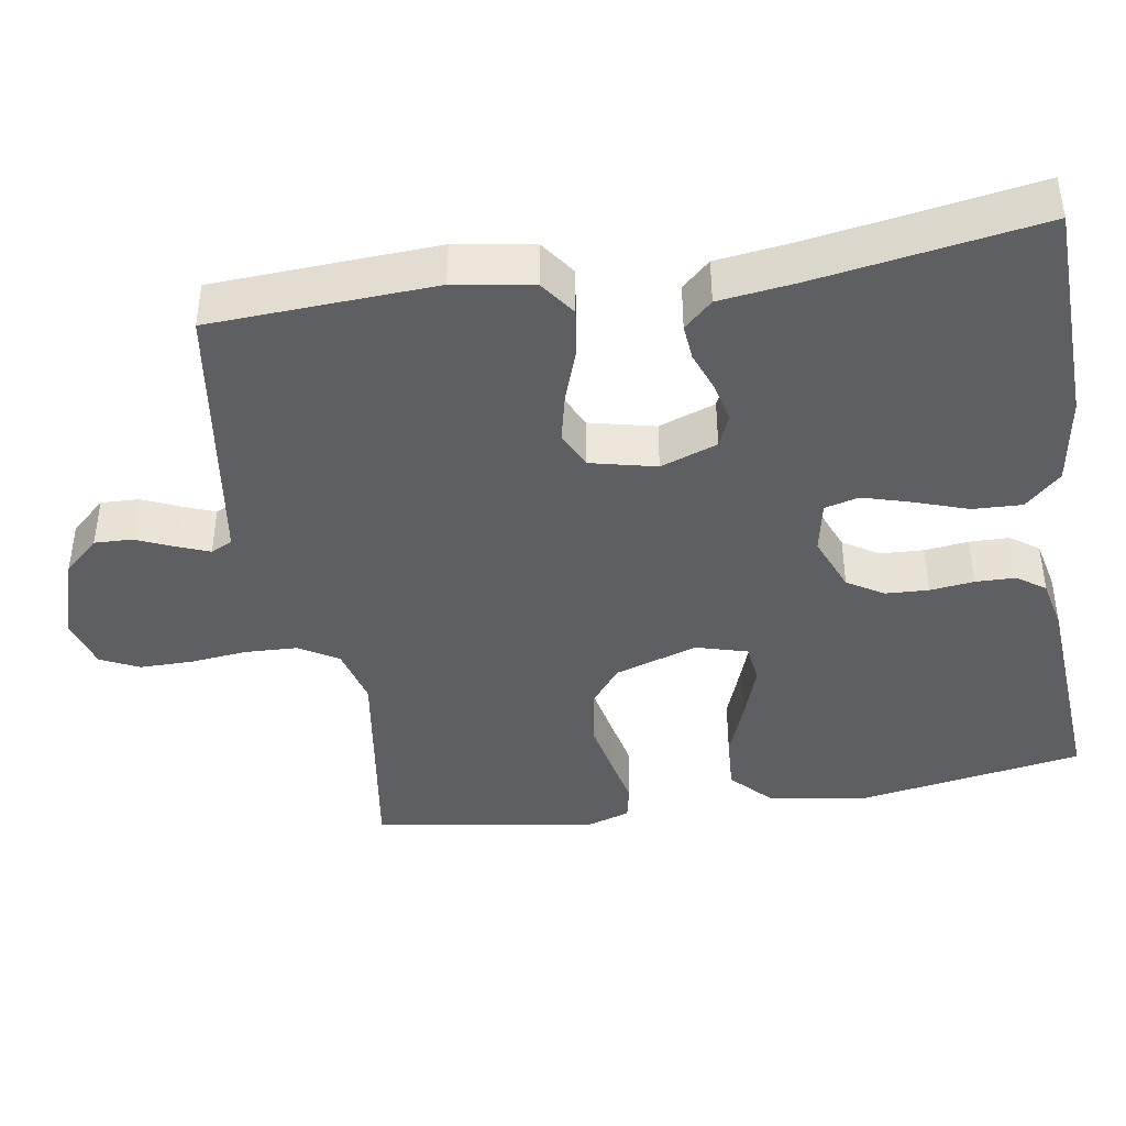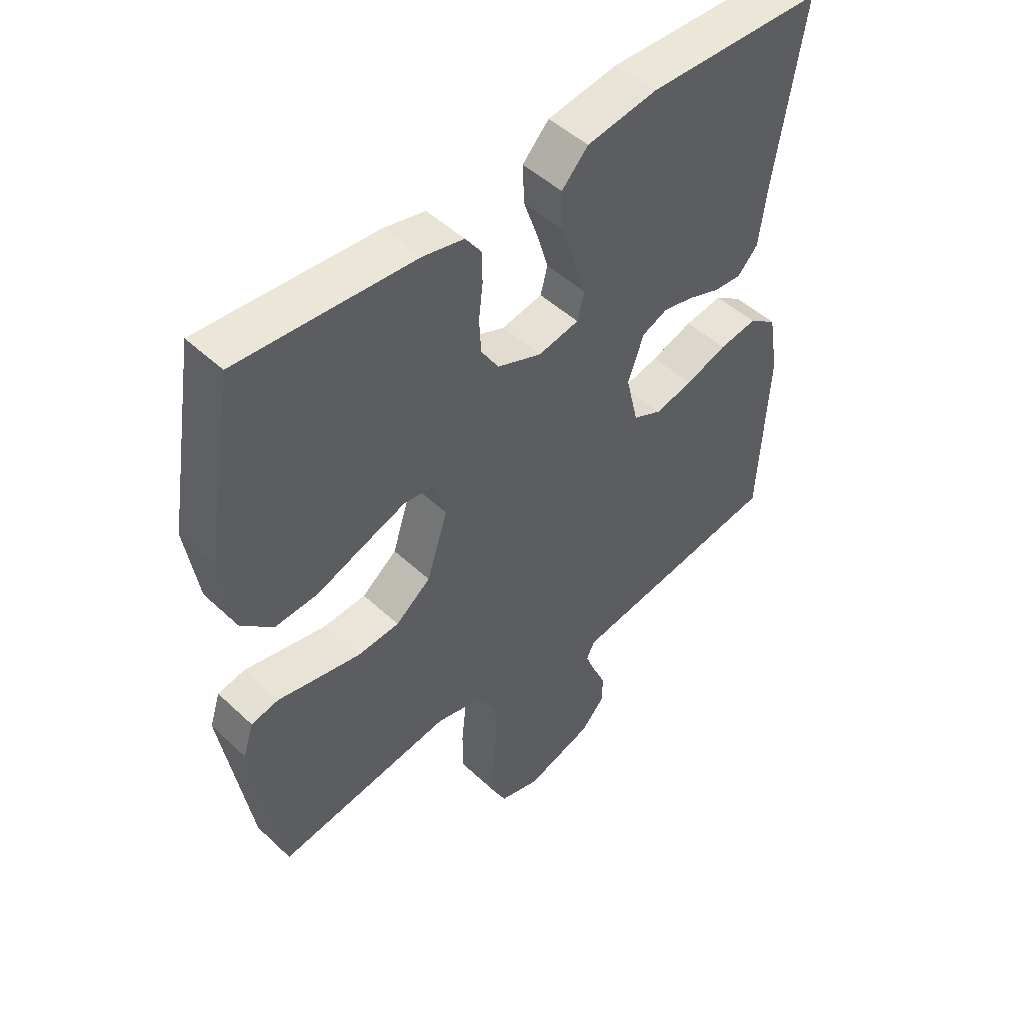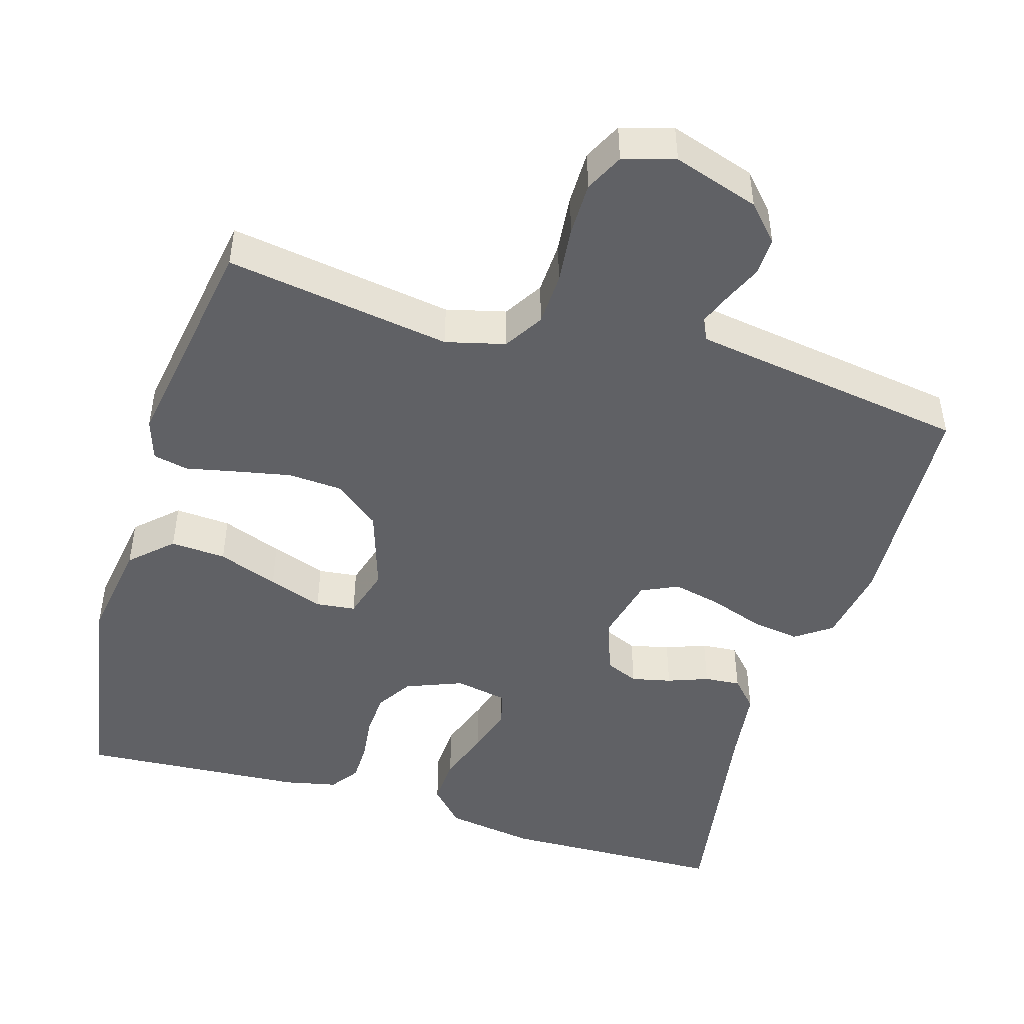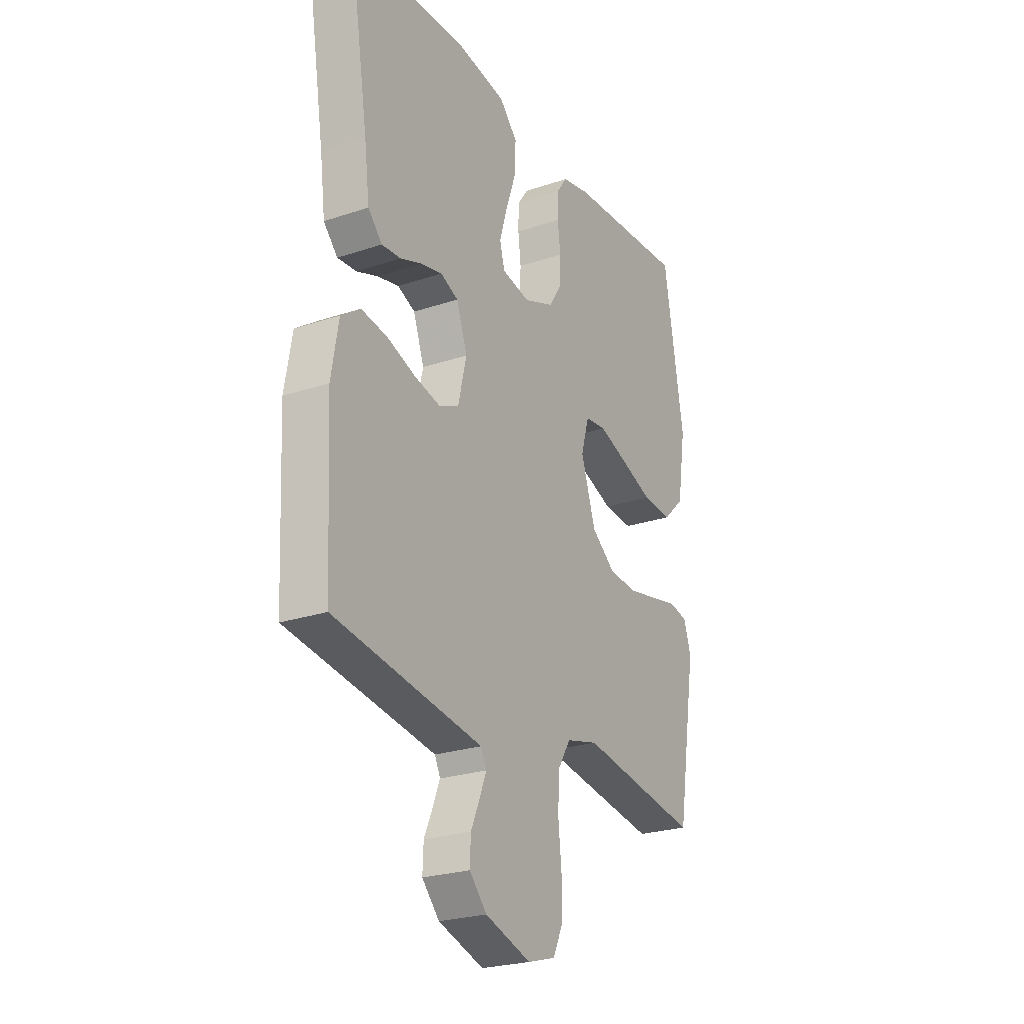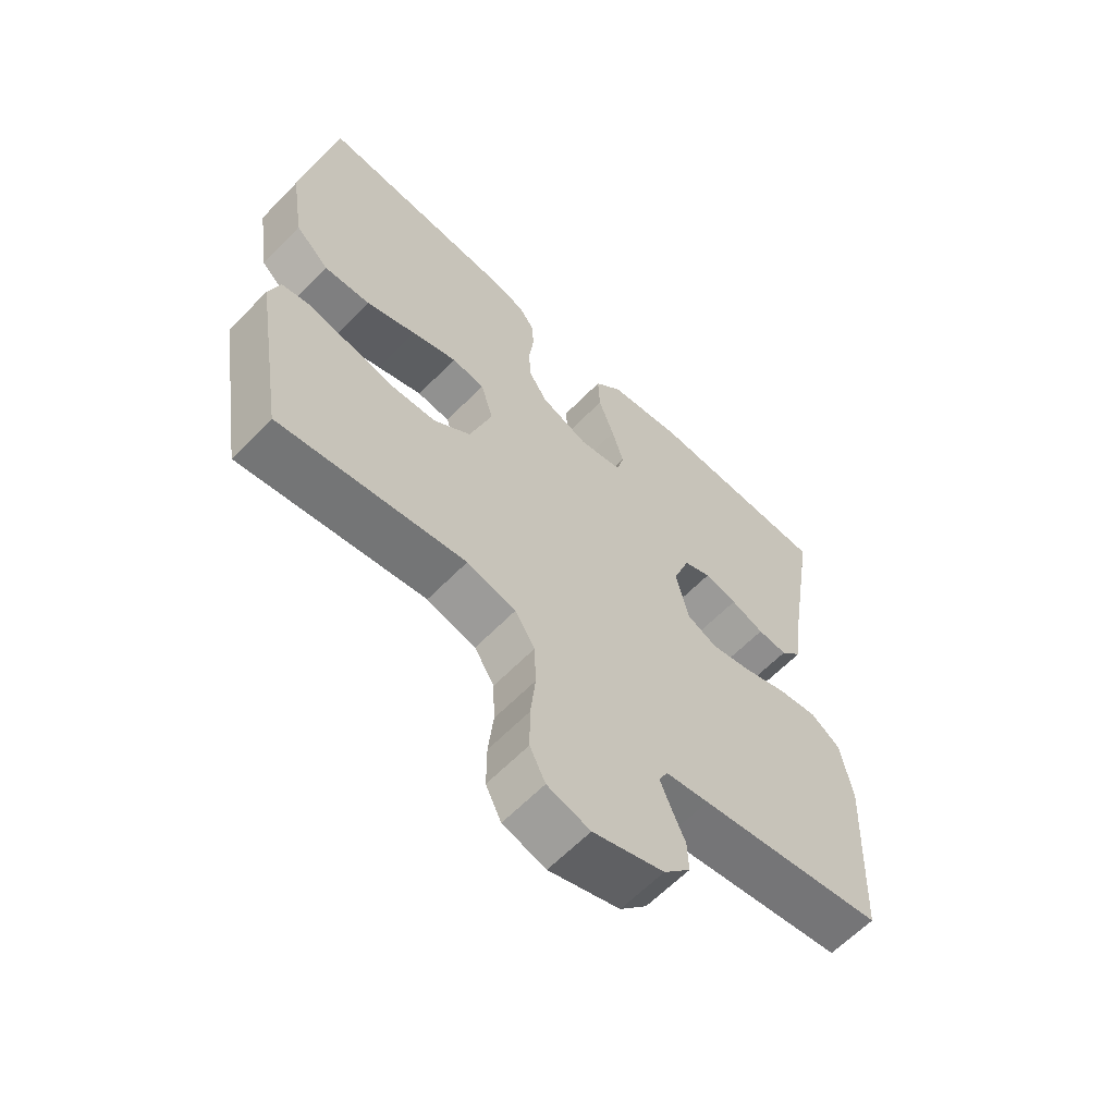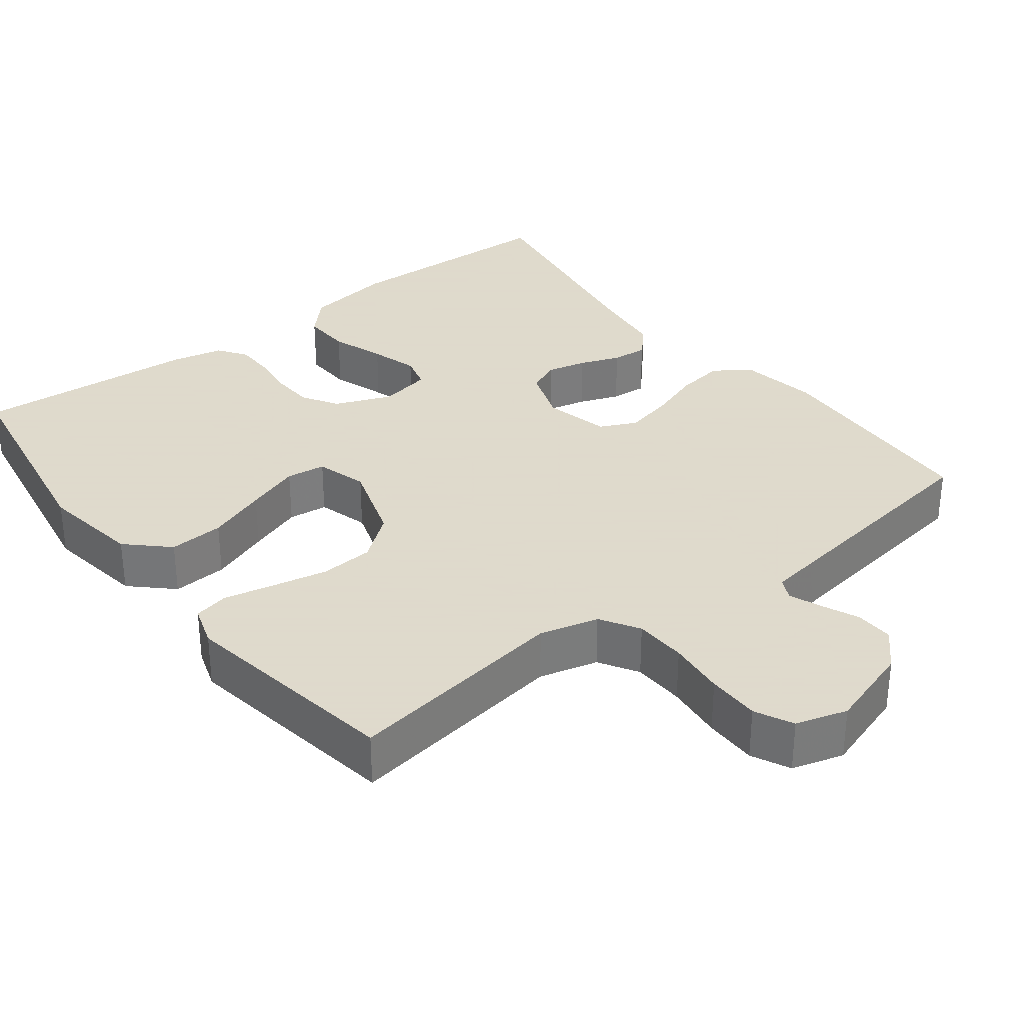
<metadata>
{"format":"obj","ext":"obj","renderer":"f3d","projection":"perspective","resolution":1024,"background":"white","views":[{"elev":-41.7,"azim":-80.6,"up":"+Y"},{"elev":48.8,"azim":136.0,"up":"+Z"},{"elev":-47.1,"azim":163.4,"up":"+Y"},{"elev":-24.7,"azim":-61.2,"up":"+Z"},{"elev":-62.2,"azim":136.0,"up":"+Z"},{"elev":32.4,"azim":142.6,"up":"+Y"}]}
</metadata>
<code>
v -0.5 0.07 0.5
v -0.2 0.07 0.508
v -0.08 0.07 0.489
v -0.035 0.07 0.441
v -0.038 0.07 0.375
v -0.063 0.07 0.303
v -0.082 0.07 0.239
v -0.07 0.07 0.193
v 0 0.07 0.179
v 0.076 0.07 0.209
v 0.106 0.07 0.257
v 0.109 0.07 0.315
v 0.102 0.07 0.374
v 0.103 0.07 0.427
v 0.13 0.07 0.465
v 0.2 0.07 0.48
v 0.5 0.07 0.5
v 0.55 0.07 0.2
v 0.529 0.07 0.065
v 0.475 0.07 0.014
v 0.401 0.07 0.019
v 0.321 0.07 0.049
v 0.248 0.07 0.075
v 0.195 0.07 0.069
v 0.175 0.07 0
v 0.211 0.07 -0.111
v 0.271 0.07 -0.158
v 0.343 0.07 -0.163
v 0.418 0.07 -0.148
v 0.484 0.07 -0.134
v 0.531 0.07 -0.144
v 0.549 0.07 -0.2
v 0.5 0.07 -0.5
v 0.2 0.07 -0.453
v 0.121 0.07 -0.473
v 0.089 0.07 -0.525
v 0.086 0.07 -0.595
v 0.094 0.07 -0.672
v 0.094 0.07 -0.743
v 0.069 0.07 -0.794
v 0 0.07 -0.814
v -0.114 0.07 -0.777
v -0.157 0.07 -0.73
v -0.155 0.07 -0.679
v -0.133 0.07 -0.629
v -0.116 0.07 -0.586
v -0.13 0.07 -0.557
v -0.2 0.07 -0.546
v -0.5 0.07 -0.5
v -0.515 0.07 -0.2
v -0.497 0.07 -0.095
v -0.449 0.07 -0.061
v -0.384 0.07 -0.071
v -0.313 0.07 -0.096
v -0.248 0.07 -0.111
v -0.199 0.07 -0.088
v -0.178 0.07 0
v -0.205 0.07 0.076
v -0.249 0.07 0.095
v -0.302 0.07 0.083
v -0.356 0.07 0.063
v -0.404 0.07 0.059
v -0.439 0.07 0.097
v -0.452 0.07 0.2
v -0.5 0 0.5
v -0.2 0 0.508
v -0.08 0 0.489
v -0.035 0 0.441
v -0.038 0 0.375
v -0.063 0 0.303
v -0.082 0 0.239
v -0.07 0 0.193
v 0 0 0.179
v 0.076 0 0.209
v 0.106 0 0.257
v 0.109 0 0.315
v 0.102 0 0.374
v 0.103 0 0.427
v 0.13 0 0.465
v 0.2 0 0.48
v 0.5 0 0.5
v 0.55 0 0.2
v 0.529 0 0.065
v 0.475 0 0.014
v 0.401 0 0.019
v 0.321 0 0.049
v 0.248 0 0.075
v 0.195 0 0.069
v 0.175 0 0
v 0.211 0 -0.111
v 0.271 0 -0.158
v 0.343 0 -0.163
v 0.418 0 -0.148
v 0.484 0 -0.134
v 0.531 0 -0.144
v 0.549 0 -0.2
v 0.5 0 -0.5
v 0.2 0 -0.453
v 0.121 0 -0.473
v 0.089 0 -0.525
v 0.086 0 -0.595
v 0.094 0 -0.672
v 0.094 0 -0.743
v 0.069 0 -0.794
v 0 0 -0.814
v -0.114 0 -0.777
v -0.157 0 -0.73
v -0.155 0 -0.679
v -0.133 0 -0.629
v -0.116 0 -0.586
v -0.13 0 -0.557
v -0.2 0 -0.546
v -0.5 0 -0.5
v -0.515 0 -0.2
v -0.497 0 -0.095
v -0.449 0 -0.061
v -0.384 0 -0.071
v -0.313 0 -0.096
v -0.248 0 -0.111
v -0.199 0 -0.088
v -0.178 0 0
v -0.205 0 0.076
v -0.249 0 0.095
v -0.302 0 0.083
v -0.356 0 0.063
v -0.404 0 0.059
v -0.439 0 0.097
v -0.452 0 0.2
f 62 63 64
f 61 62 64
f 60 61 64
f 4 5 6
f 3 4 6
f 2 3 6
f 1 2 6
f 64 1 6
f 60 64 6
f 59 60 6
f 58 59 6 7
f 57 58 7 8
f 56 57 8 9
f 52 53 54
f 51 52 54
f 50 51 54
f 49 50 54
f 48 49 54
f 47 48 54 55
f 46 47 55 56
f 43 44 45
f 42 43 45
f 41 42 45
f 40 41 45
f 39 40 45
f 38 39 45
f 37 38 45
f 36 37 45 46
f 56 9 10
f 46 56 10
f 36 46 10
f 35 36 10
f 32 33 34
f 31 32 34
f 30 31 34
f 29 30 34
f 28 29 34 35
f 20 21 22
f 19 20 22
f 18 19 22
f 17 18 22
f 16 17 22
f 15 16 22
f 14 15 22
f 13 14 22
f 12 13 22
f 11 12 22 23
f 10 11 23 24
f 27 28 35
f 26 27 35
f 25 26 35 10
f 10 24 25
f 128 127 126
f 128 126 125
f 128 125 124
f 70 69 68
f 70 68 67
f 70 67 66
f 70 66 65
f 70 65 128
f 70 128 124
f 70 124 123
f 71 70 123 122
f 72 71 122 121
f 73 72 121 120
f 118 117 116
f 118 116 115
f 118 115 114
f 118 114 113
f 118 113 112
f 119 118 112 111
f 120 119 111 110
f 109 108 107
f 109 107 106
f 109 106 105
f 109 105 104
f 109 104 103
f 109 103 102
f 109 102 101
f 110 109 101 100
f 74 73 120
f 74 120 110
f 74 110 100
f 74 100 99
f 98 97 96
f 98 96 95
f 98 95 94
f 98 94 93
f 99 98 93 92
f 86 85 84
f 86 84 83
f 86 83 82
f 86 82 81
f 86 81 80
f 86 80 79
f 86 79 78
f 86 78 77
f 86 77 76
f 87 86 76 75
f 88 87 75 74
f 99 92 91
f 99 91 90
f 74 99 90 89
f 89 88 74
f 1 65 66 2
f 2 66 67 3
f 3 67 68 4
f 4 68 69 5
f 5 69 70 6
f 6 70 71 7
f 7 71 72 8
f 8 72 73 9
f 9 73 74 10
f 10 74 75 11
f 11 75 76 12
f 12 76 77 13
f 13 77 78 14
f 14 78 79 15
f 15 79 80 16
f 16 80 81 17
f 17 81 82 18
f 18 82 83 19
f 19 83 84 20
f 20 84 85 21
f 21 85 86 22
f 22 86 87 23
f 23 87 88 24
f 24 88 89 25
f 25 89 90 26
f 26 90 91 27
f 27 91 92 28
f 28 92 93 29
f 29 93 94 30
f 30 94 95 31
f 31 95 96 32
f 32 96 97 33
f 33 97 98 34
f 34 98 99 35
f 35 99 100 36
f 36 100 101 37
f 37 101 102 38
f 38 102 103 39
f 39 103 104 40
f 40 104 105 41
f 41 105 106 42
f 42 106 107 43
f 43 107 108 44
f 44 108 109 45
f 45 109 110 46
f 46 110 111 47
f 47 111 112 48
f 48 112 113 49
f 49 113 114 50
f 50 114 115 51
f 51 115 116 52
f 52 116 117 53
f 53 117 118 54
f 54 118 119 55
f 55 119 120 56
f 56 120 121 57
f 57 121 122 58
f 58 122 123 59
f 59 123 124 60
f 60 124 125 61
f 61 125 126 62
f 62 126 127 63
f 63 127 128 64
f 64 128 65 1

</code>
